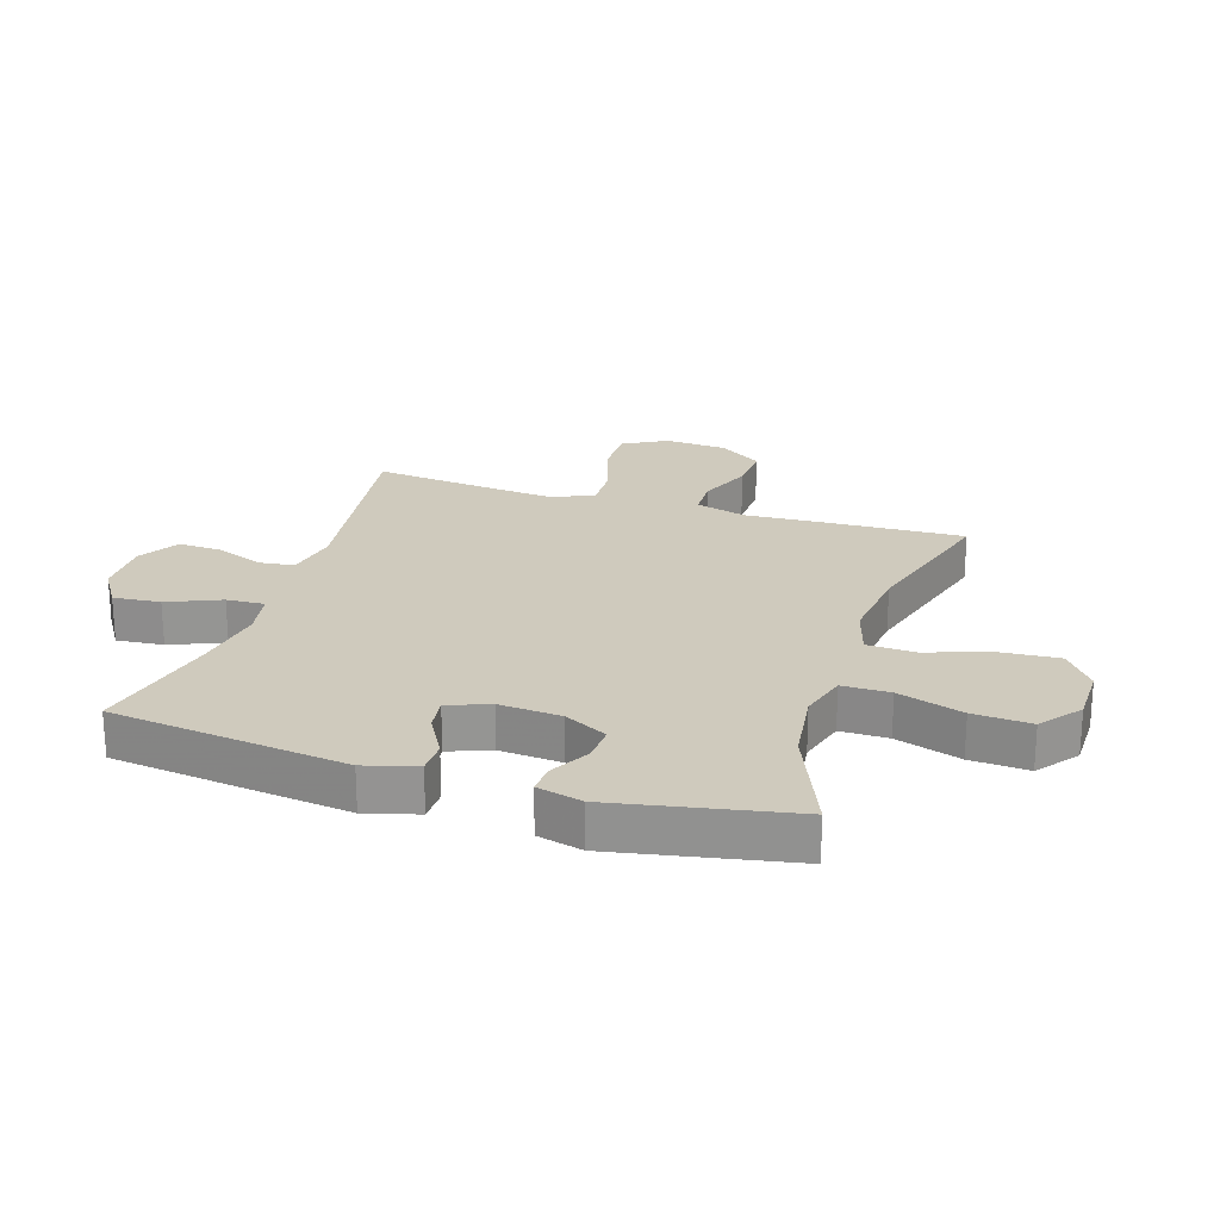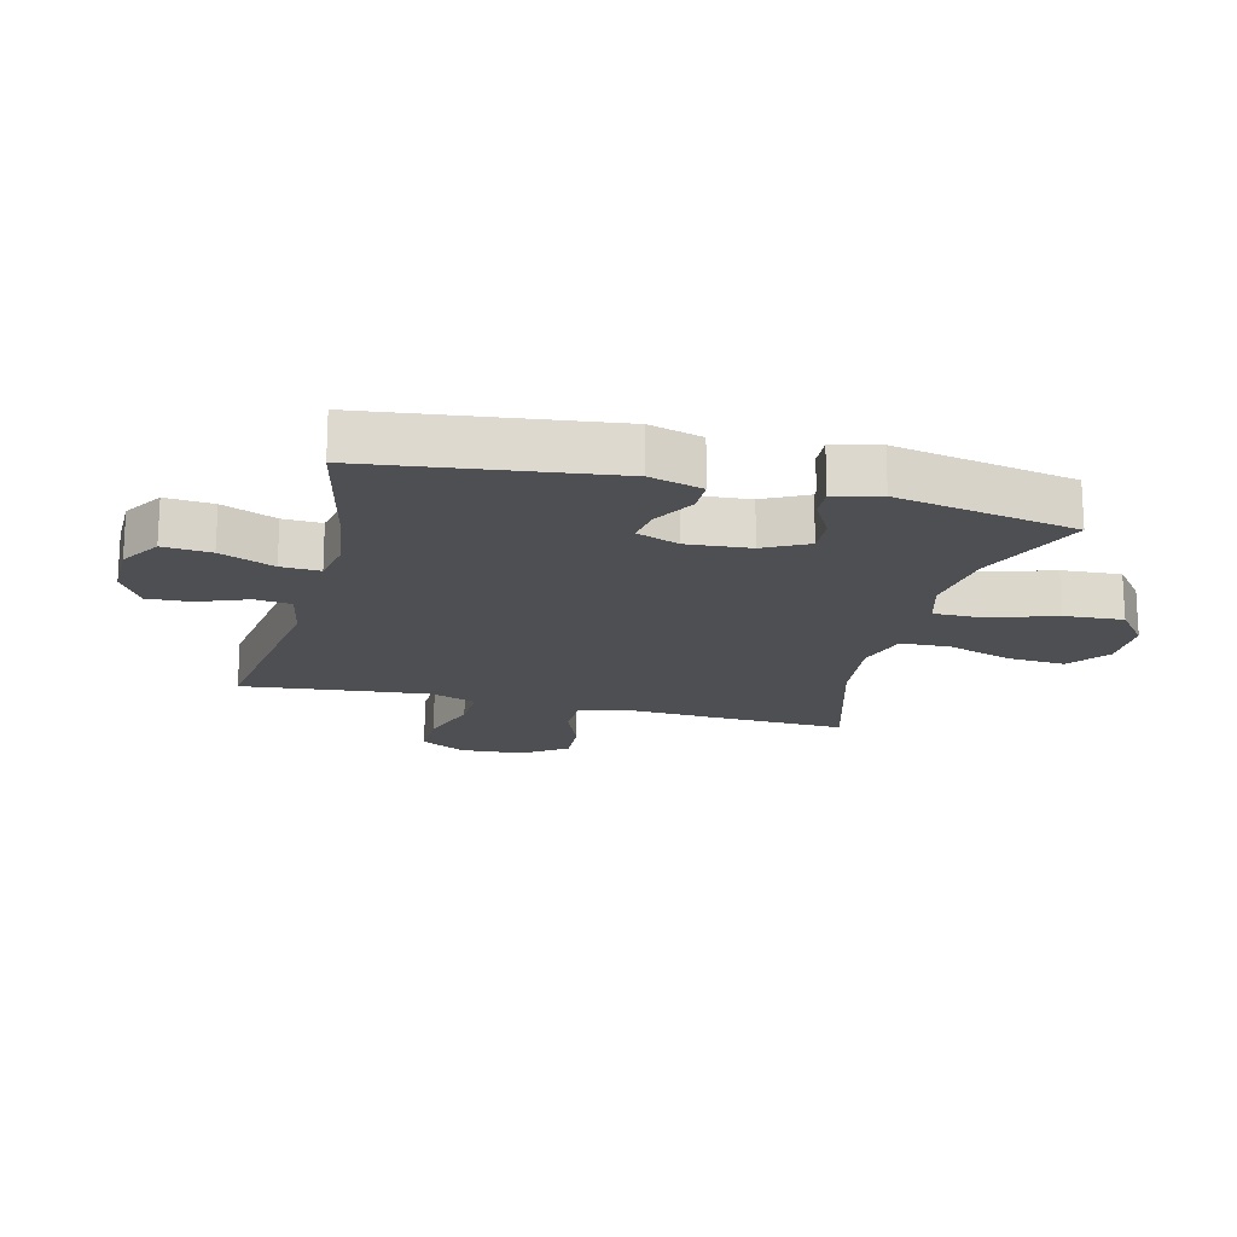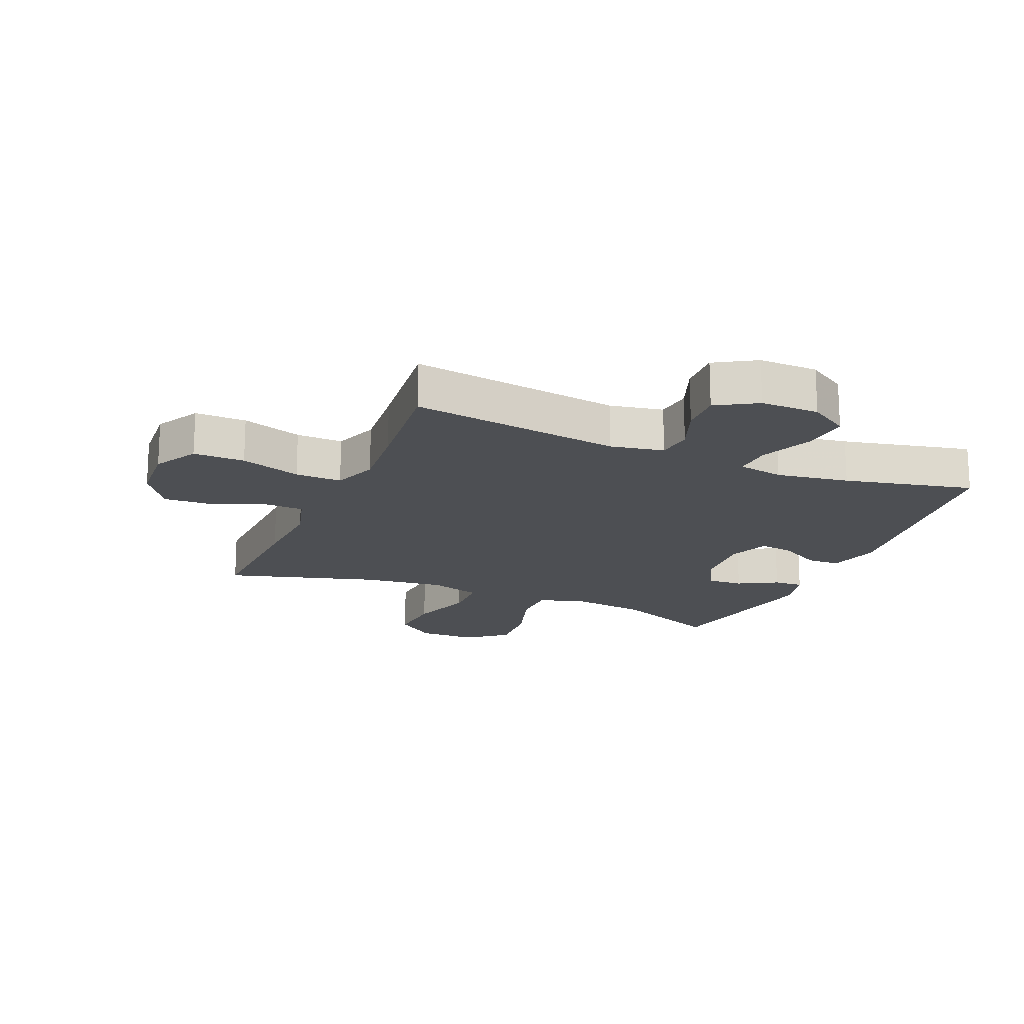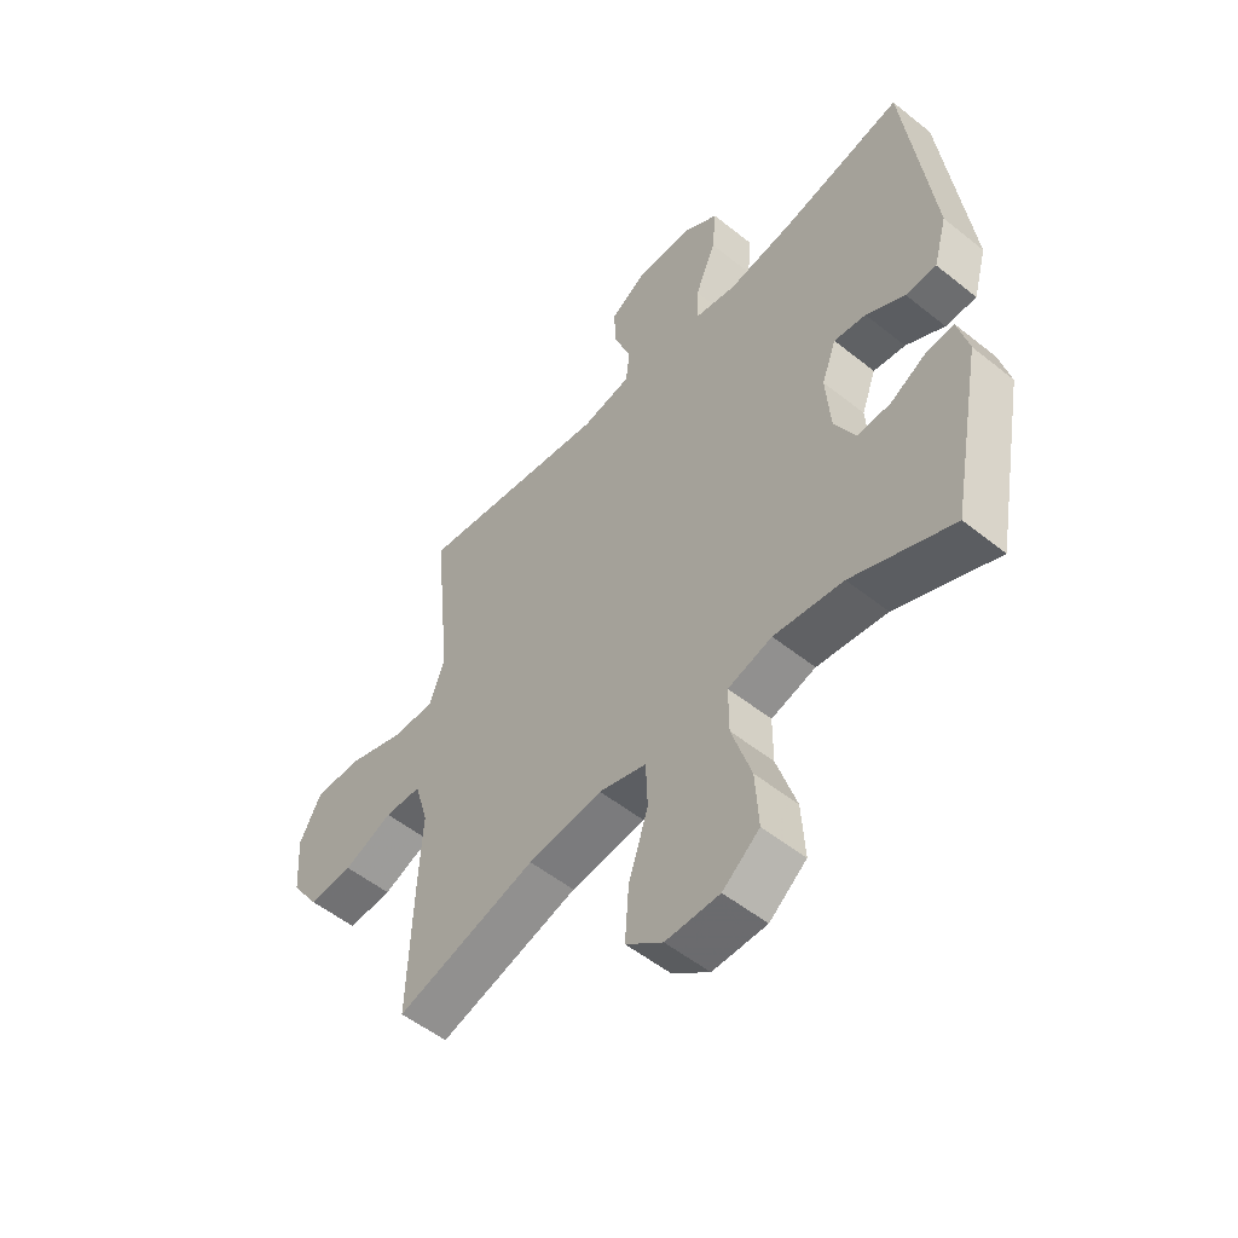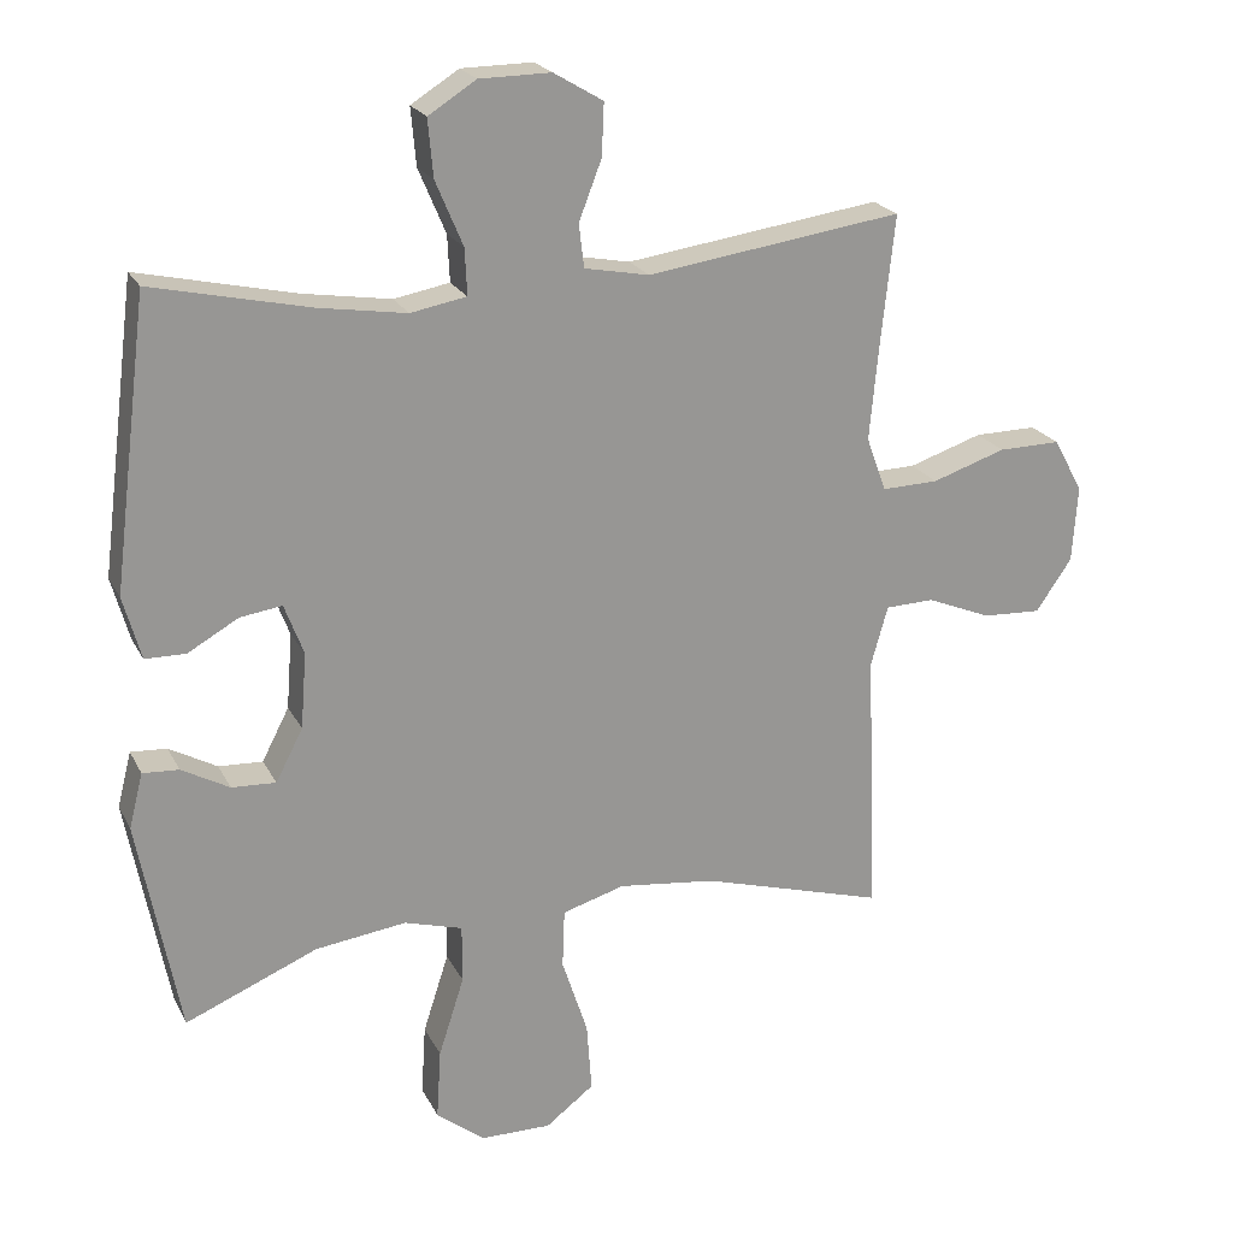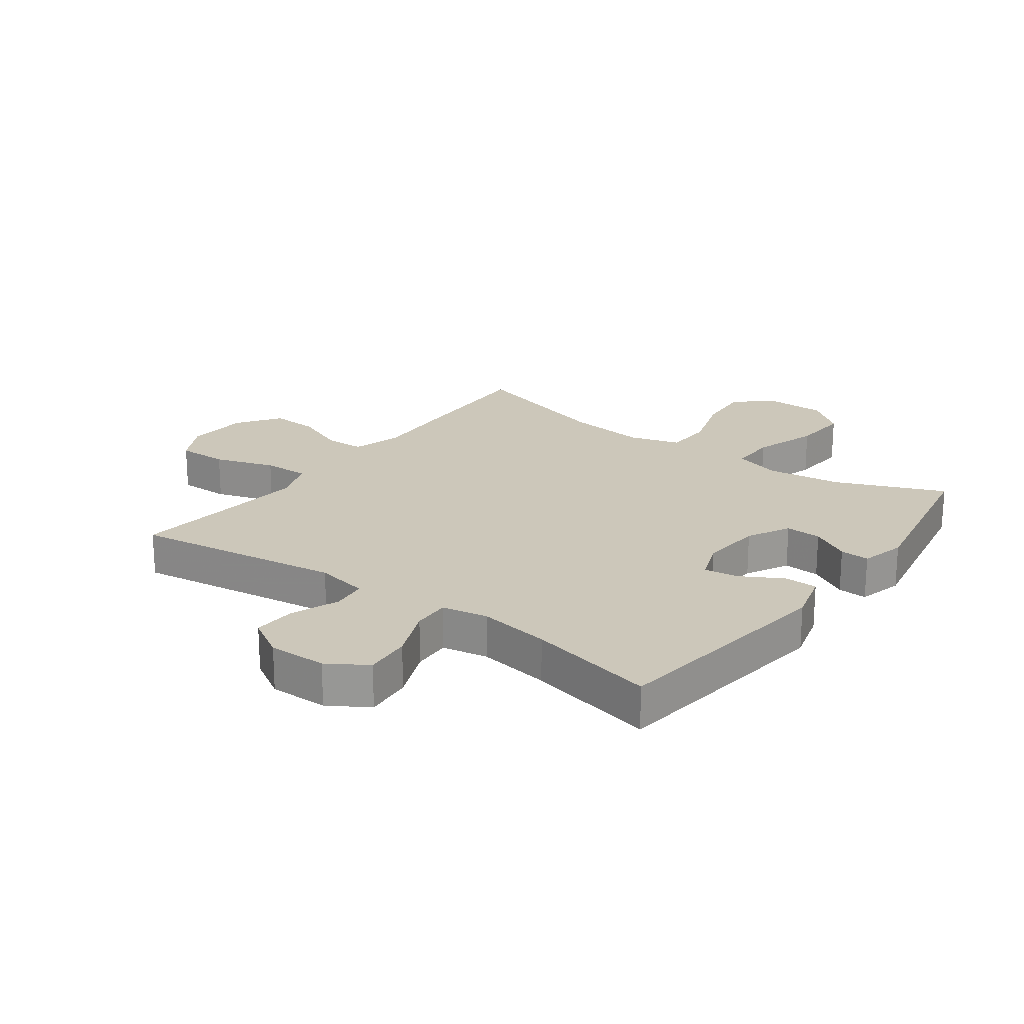
<metadata>
{"format":"obj","ext":"obj","renderer":"f3d","projection":"perspective","resolution":1024,"background":"white","views":[{"elev":23.0,"azim":107.6,"up":"+Y"},{"elev":-17.9,"azim":75.9,"up":"+Y"},{"elev":-17.9,"azim":-23.0,"up":"+Y"},{"elev":-53.0,"azim":49.4,"up":"+Z"},{"elev":21.7,"azim":159.0,"up":"+Z"},{"elev":21.3,"azim":36.4,"up":"+Y"}]}
</metadata>
<code>
v -0.5 0.07 -0.5
v -0.491 0.07 -0.269
v -0.484 0.07 -0.138
v -0.508 0.07 -0.054
v -0.574 0.07 -0.052
v -0.662 0.07 -0.088
v -0.742 0.07 -0.092
v -0.791 0.07 -0.021
v -0.798 0.07 0.083
v -0.758 0.07 0.156
v -0.673 0.07 0.155
v -0.573 0.07 0.122
v -0.496 0.07 0.12
v -0.469 0.07 0.194
v -0.48 0.07 0.312
v -0.5 0.07 0.5
v -0.152 0.07 0.451
v -0.064 0.07 0.468
v -0.057 0.07 0.527
v -0.088 0.07 0.607
v -0.091 0.07 0.678
v -0.024 0.07 0.718
v 0.073 0.07 0.717
v 0.138 0.07 0.676
v 0.131 0.07 0.598
v 0.094 0.07 0.51
v 0.091 0.07 0.447
v 0.167 0.07 0.433
v 0.287 0.07 0.452
v 0.5 0.07 0.5
v 0.549 0.07 0.109
v 0.525 0.07 0.023
v 0.47 0.07 0.022
v 0.401 0.07 0.061
v 0.344 0.07 0.069
v 0.318 0.07 0
v 0.326 0.07 -0.103
v 0.363 0.07 -0.174
v 0.423 0.07 -0.171
v 0.488 0.07 -0.135
v 0.537 0.07 -0.132
v 0.556 0.07 -0.207
v 0.5 0.07 -0.5
v 0.32 0.07 -0.425
v 0.196 0.07 -0.409
v 0.117 0.07 -0.432
v 0.117 0.07 -0.511
v 0.152 0.07 -0.619
v 0.158 0.07 -0.715
v 0.092 0.07 -0.767
v -0.004 0.07 -0.768
v -0.07 0.07 -0.718
v -0.063 0.07 -0.623
v -0.028 0.07 -0.516
v -0.031 0.07 -0.436
v -0.116 0.07 -0.411
v -0.249 0.07 -0.427
v -0.5 0 -0.5
v -0.491 0 -0.269
v -0.484 0 -0.138
v -0.508 0 -0.054
v -0.574 0 -0.052
v -0.662 0 -0.088
v -0.742 0 -0.092
v -0.791 0 -0.021
v -0.798 0 0.083
v -0.758 0 0.156
v -0.673 0 0.155
v -0.573 0 0.122
v -0.496 0 0.12
v -0.469 0 0.194
v -0.48 0 0.312
v -0.5 0 0.5
v -0.152 0 0.451
v -0.064 0 0.468
v -0.057 0 0.527
v -0.088 0 0.607
v -0.091 0 0.678
v -0.024 0 0.718
v 0.073 0 0.717
v 0.138 0 0.676
v 0.131 0 0.598
v 0.094 0 0.51
v 0.091 0 0.447
v 0.167 0 0.433
v 0.287 0 0.452
v 0.5 0 0.5
v 0.549 0 0.109
v 0.525 0 0.023
v 0.47 0 0.022
v 0.401 0 0.061
v 0.344 0 0.069
v 0.318 0 0
v 0.326 0 -0.103
v 0.363 0 -0.174
v 0.423 0 -0.171
v 0.488 0 -0.135
v 0.537 0 -0.132
v 0.556 0 -0.207
v 0.5 0 -0.5
v 0.32 0 -0.425
v 0.196 0 -0.409
v 0.117 0 -0.432
v 0.117 0 -0.511
v 0.152 0 -0.619
v 0.158 0 -0.715
v 0.092 0 -0.767
v -0.004 0 -0.768
v -0.07 0 -0.718
v -0.063 0 -0.623
v -0.028 0 -0.516
v -0.031 0 -0.436
v -0.116 0 -0.411
v -0.249 0 -0.427
f 52 53 54
f 51 52 54
f 50 51 54
f 49 50 54
f 48 49 54
f 47 48 54
f 46 47 54 55
f 45 46 55 56
f 42 43 44
f 41 42 44
f 40 41 44
f 39 40 44
f 38 39 44 45
f 37 38 45 56
f 32 33 34
f 31 32 34
f 30 31 34
f 29 30 34
f 28 29 34 35
f 27 28 35 36
f 24 25 26
f 23 24 26
f 22 23 26
f 21 22 26
f 20 21 26
f 19 20 26
f 18 19 26 27
f 37 56 57
f 36 37 57
f 27 36 57
f 18 27 57
f 17 18 57
f 10 11 12
f 9 10 12
f 8 9 12
f 7 8 12
f 6 7 12
f 5 6 12
f 4 5 12 13
f 3 4 13 14
f 1 2 3
f 57 1 3 14
f 15 16 17 57
f 14 15 57
f 111 110 109
f 111 109 108
f 111 108 107
f 111 107 106
f 111 106 105
f 111 105 104
f 112 111 104 103
f 113 112 103 102
f 101 100 99
f 101 99 98
f 101 98 97
f 101 97 96
f 102 101 96 95
f 113 102 95 94
f 91 90 89
f 91 89 88
f 91 88 87
f 91 87 86
f 92 91 86 85
f 93 92 85 84
f 83 82 81
f 83 81 80
f 83 80 79
f 83 79 78
f 83 78 77
f 83 77 76
f 84 83 76 75
f 114 113 94
f 114 94 93
f 114 93 84
f 114 84 75
f 114 75 74
f 69 68 67
f 69 67 66
f 69 66 65
f 69 65 64
f 69 64 63
f 69 63 62
f 70 69 62 61
f 71 70 61 60
f 60 59 58
f 71 60 58 114
f 114 74 73 72
f 114 72 71
f 1 58 59 2
f 2 59 60 3
f 3 60 61 4
f 4 61 62 5
f 5 62 63 6
f 6 63 64 7
f 7 64 65 8
f 8 65 66 9
f 9 66 67 10
f 10 67 68 11
f 11 68 69 12
f 12 69 70 13
f 13 70 71 14
f 14 71 72 15
f 15 72 73 16
f 16 73 74 17
f 17 74 75 18
f 18 75 76 19
f 19 76 77 20
f 20 77 78 21
f 21 78 79 22
f 22 79 80 23
f 23 80 81 24
f 24 81 82 25
f 25 82 83 26
f 26 83 84 27
f 27 84 85 28
f 28 85 86 29
f 29 86 87 30
f 30 87 88 31
f 31 88 89 32
f 32 89 90 33
f 33 90 91 34
f 34 91 92 35
f 35 92 93 36
f 36 93 94 37
f 37 94 95 38
f 38 95 96 39
f 39 96 97 40
f 40 97 98 41
f 41 98 99 42
f 42 99 100 43
f 43 100 101 44
f 44 101 102 45
f 45 102 103 46
f 46 103 104 47
f 47 104 105 48
f 48 105 106 49
f 49 106 107 50
f 50 107 108 51
f 51 108 109 52
f 52 109 110 53
f 53 110 111 54
f 54 111 112 55
f 55 112 113 56
f 56 113 114 57
f 57 114 58 1

</code>
